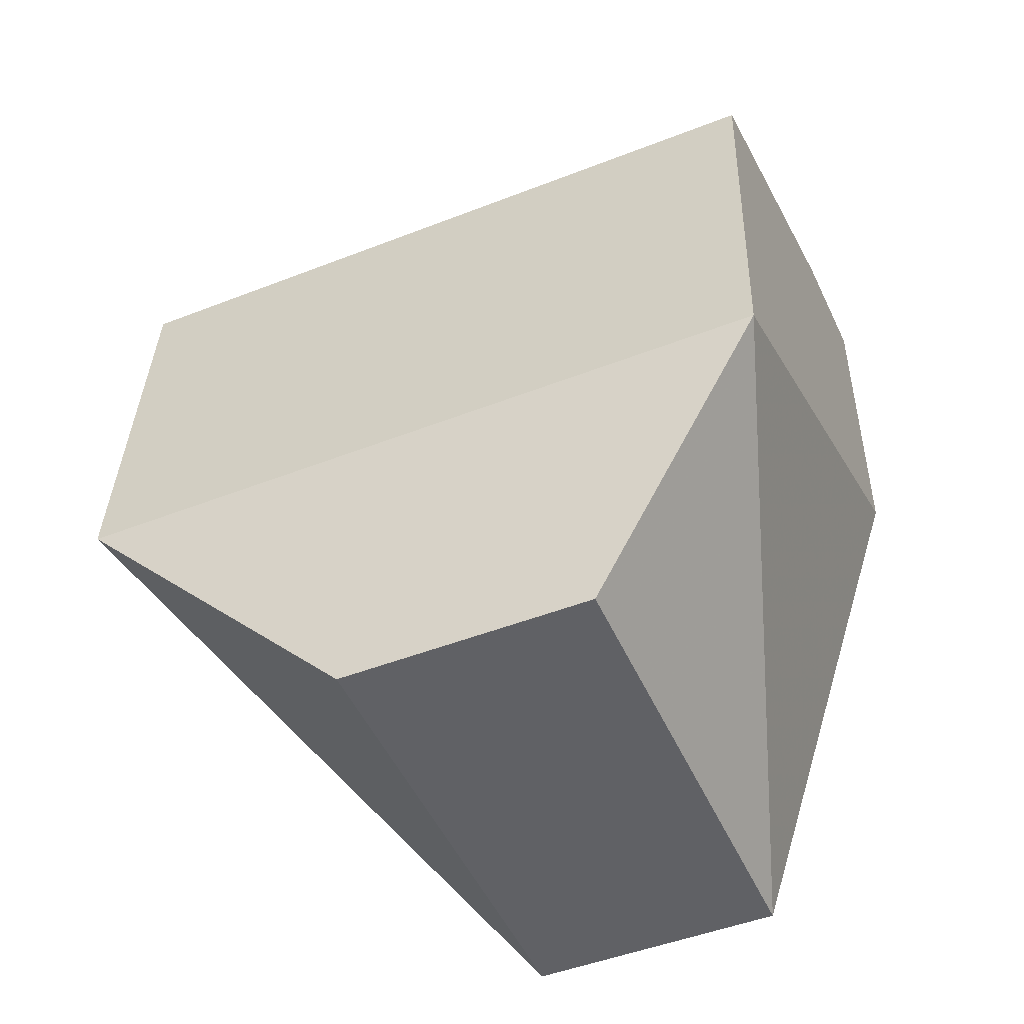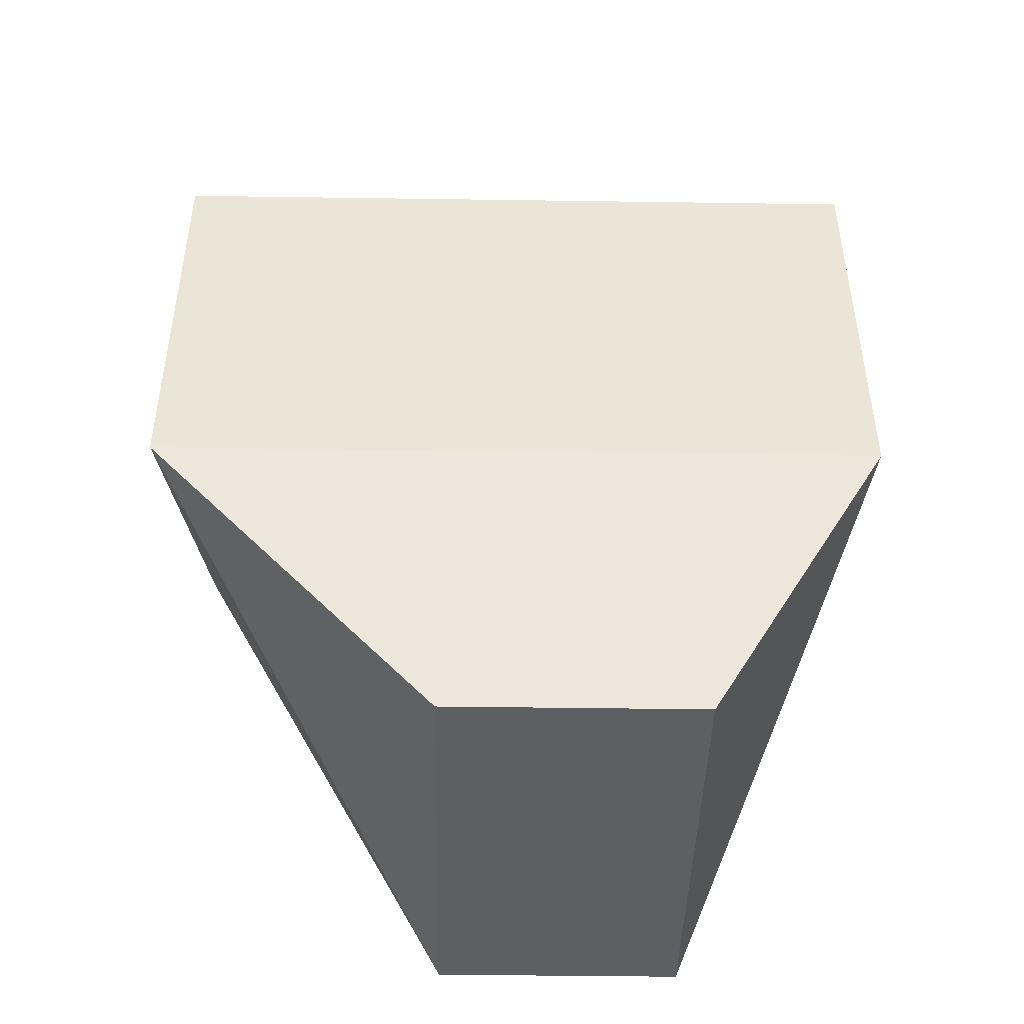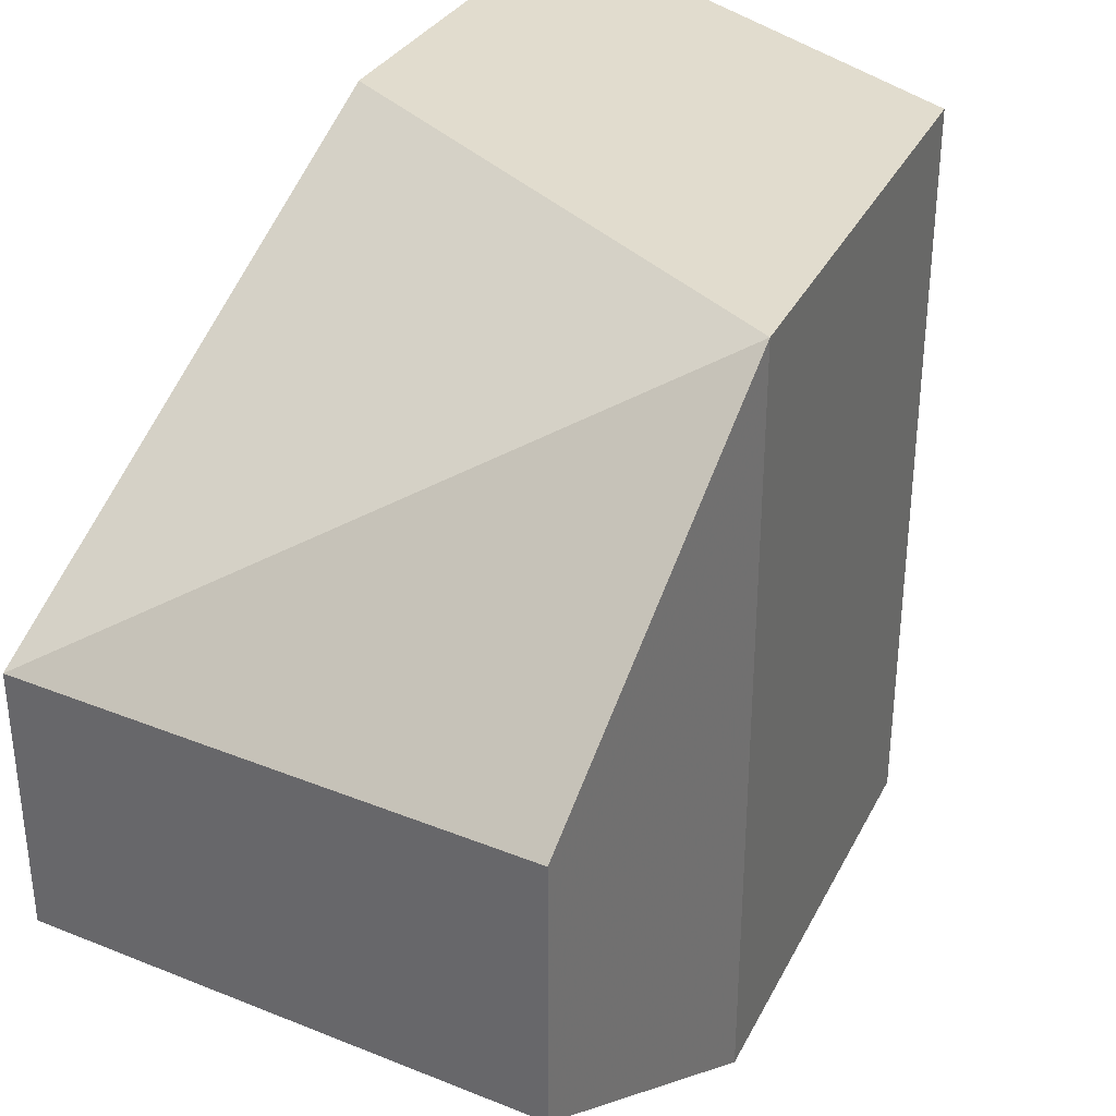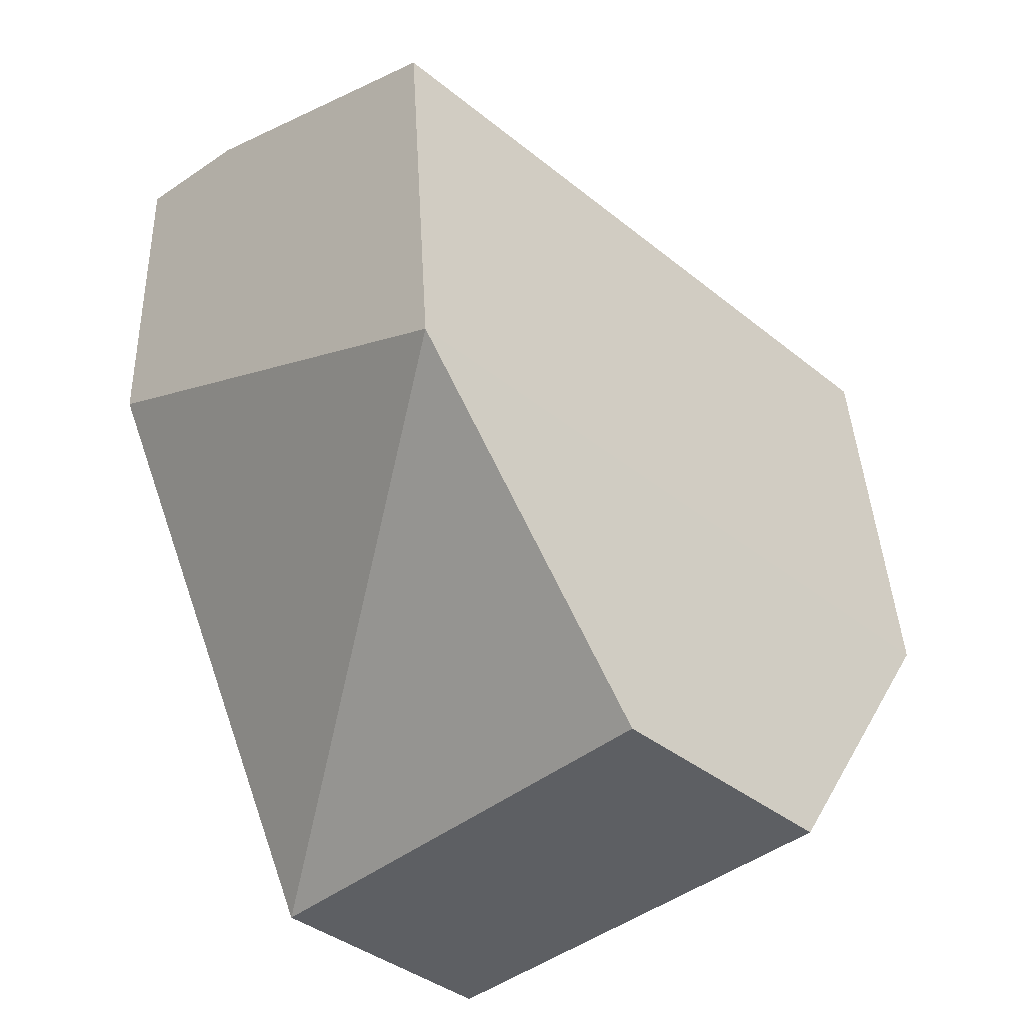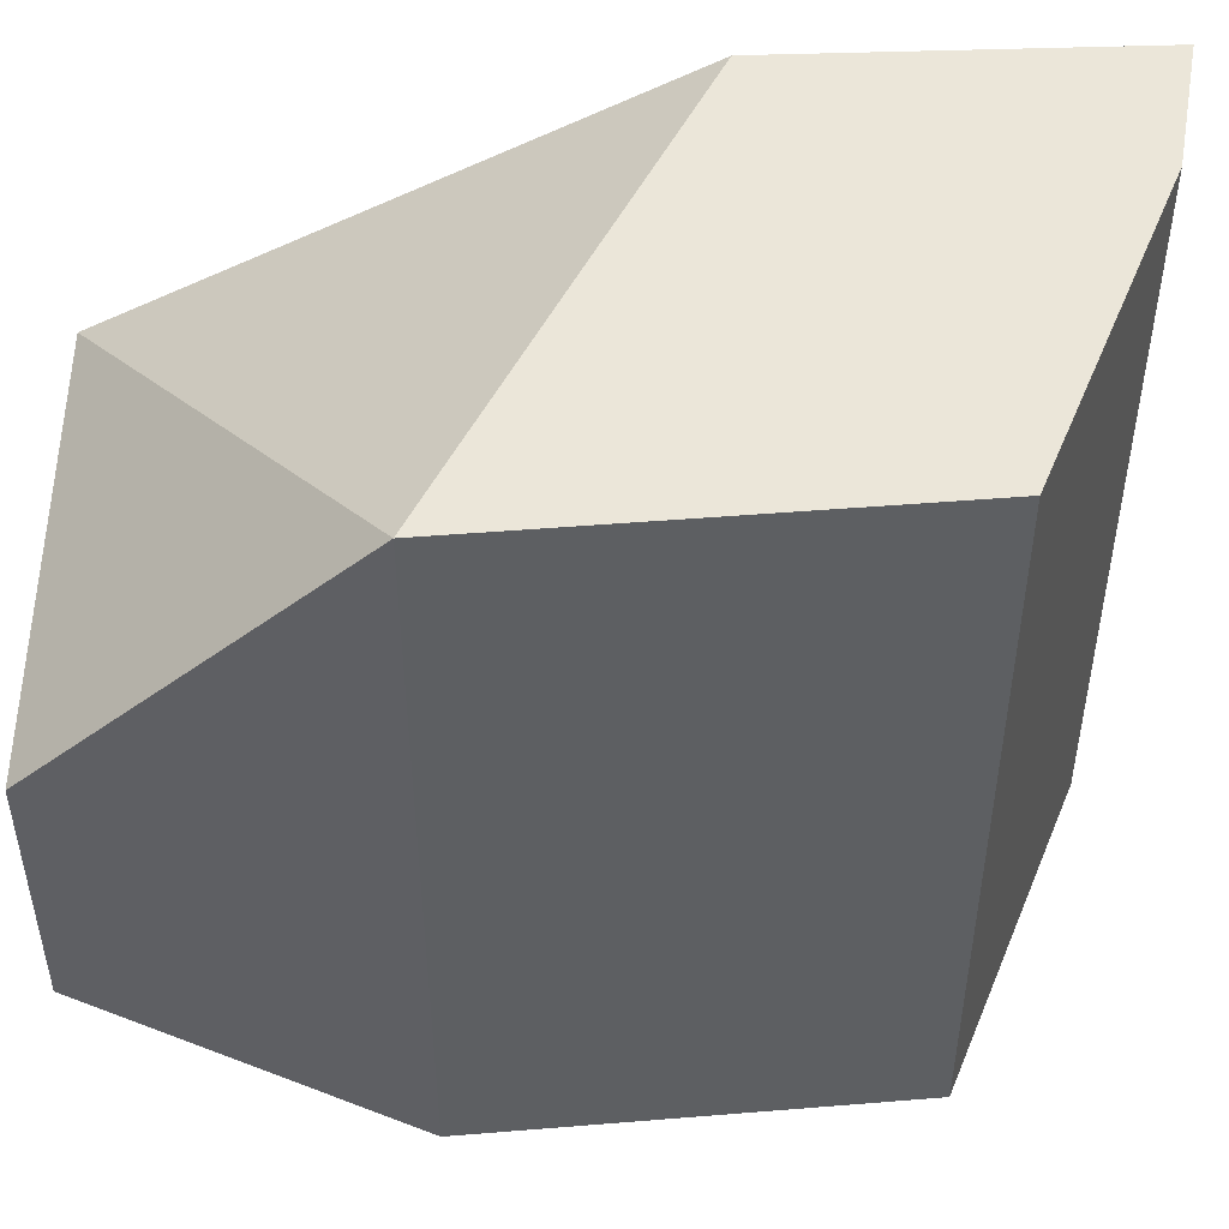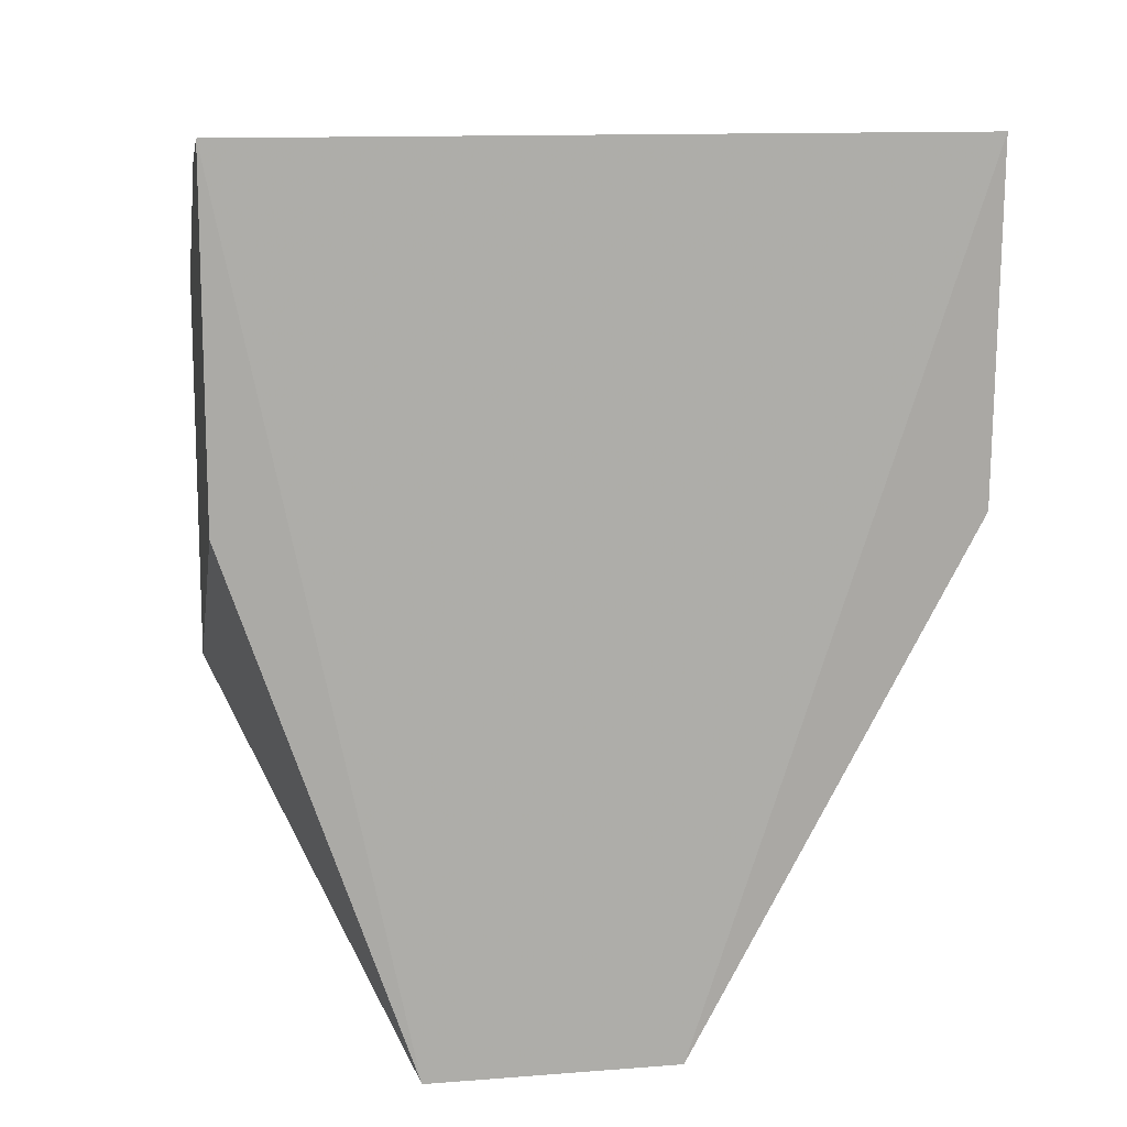
<metadata>
{"format":"obj","ext":"obj","renderer":"f3d","projection":"perspective","resolution":1024,"background":"white","views":[{"elev":-48.9,"azim":-66.6,"up":"+Z"},{"elev":-41.6,"azim":-91.0,"up":"+Z"},{"elev":34.1,"azim":-151.5,"up":"+Y"},{"elev":-40.2,"azim":-134.5,"up":"+Z"},{"elev":48.4,"azim":-90.5,"up":"+Y"},{"elev":12.9,"azim":80.0,"up":"+Z"}]}
</metadata>
<code>
v -0.01359 -0.05536 0.07169
v -0.01359 -0.0799 0.07169
v -0.01371 -0.07375 0.04168
v -0.03007 -0.06512 0.04168
v -0.02964 -0.06627 0.0661
v -0.03082 -0.0799 0.05175
v -0.01371 -0.06512 0.04168
v -0.0184 -0.05536 0.07075
v -0.01393 -0.0799 0.05977
v -0.03007 -0.07375 0.04168
v -0.03082 -0.05536 0.05175
v -0.02964 -0.0799 0.0661
v -0.02964 -0.05536 0.0661
v -0.01393 -0.05536 0.05977
v -0.0184 -0.0799 0.07075
f 1 2 3
f 7 1 3
f 7 3 4
f 8 2 1
f 9 6 3
f 9 3 2
f 9 2 6
f 10 6 4
f 10 4 3
f 10 3 6
f 11 6 5
f 11 4 6
f 11 7 4
f 11 8 1
f 12 6 2
f 12 5 6
f 12 8 5
f 13 11 5
f 13 5 8
f 13 8 11
f 14 11 1
f 14 1 7
f 14 7 11
f 15 12 2
f 15 2 8
f 15 8 12

</code>
